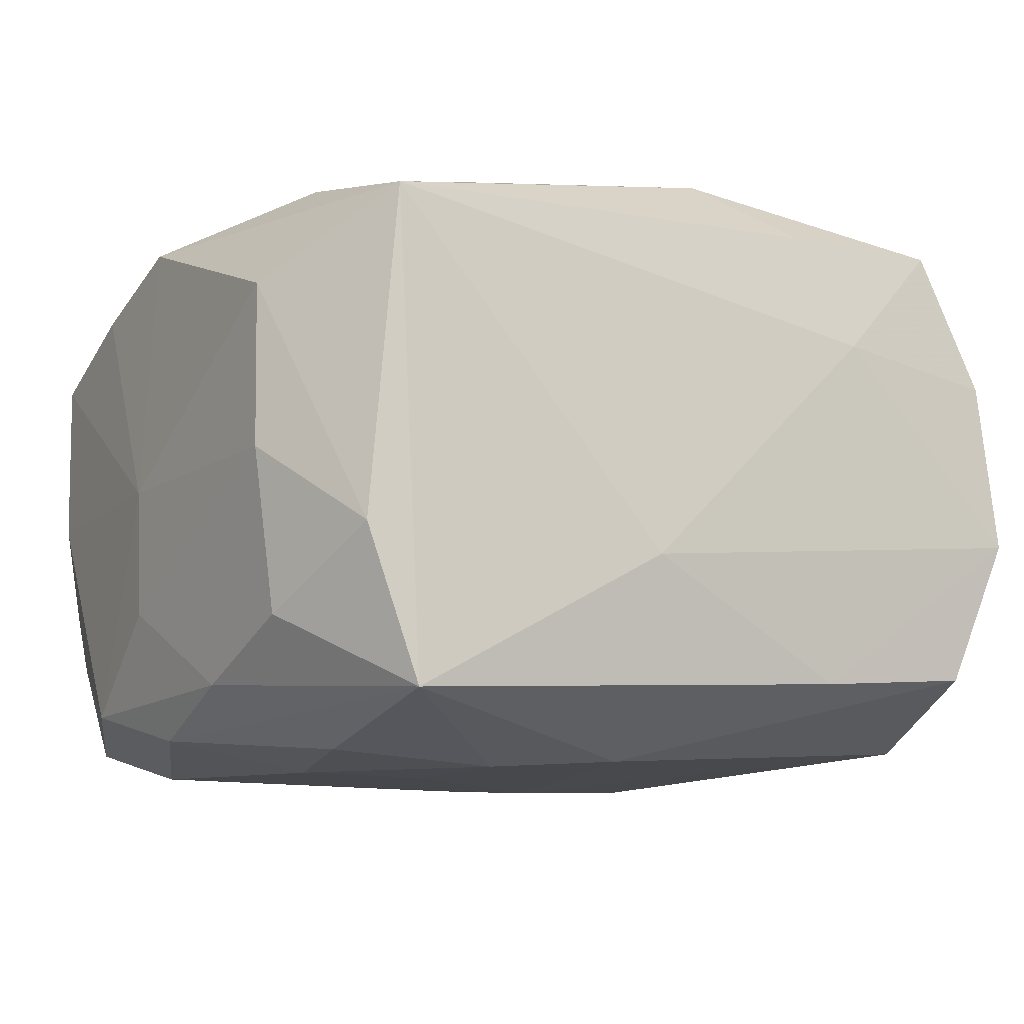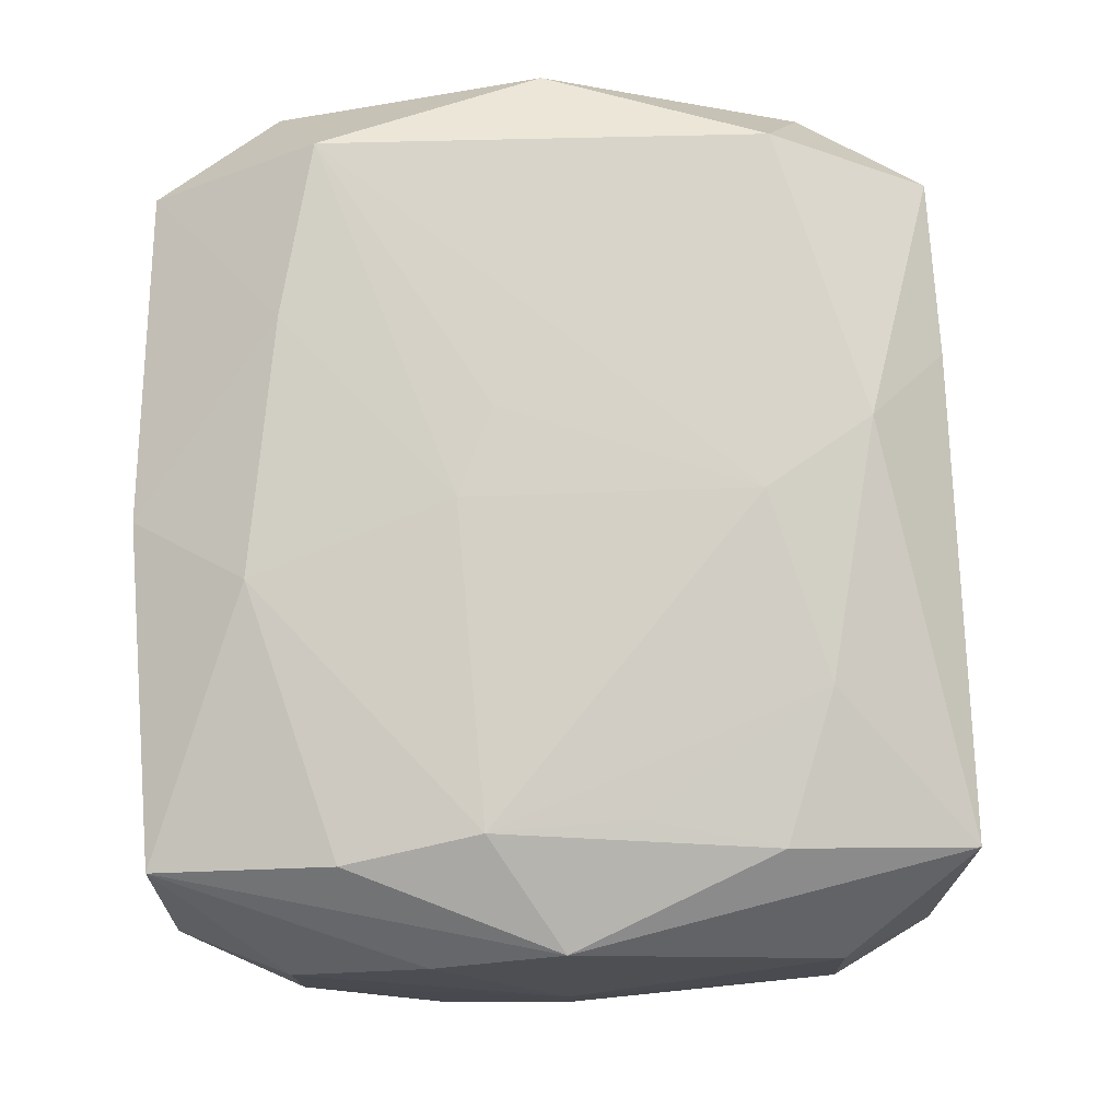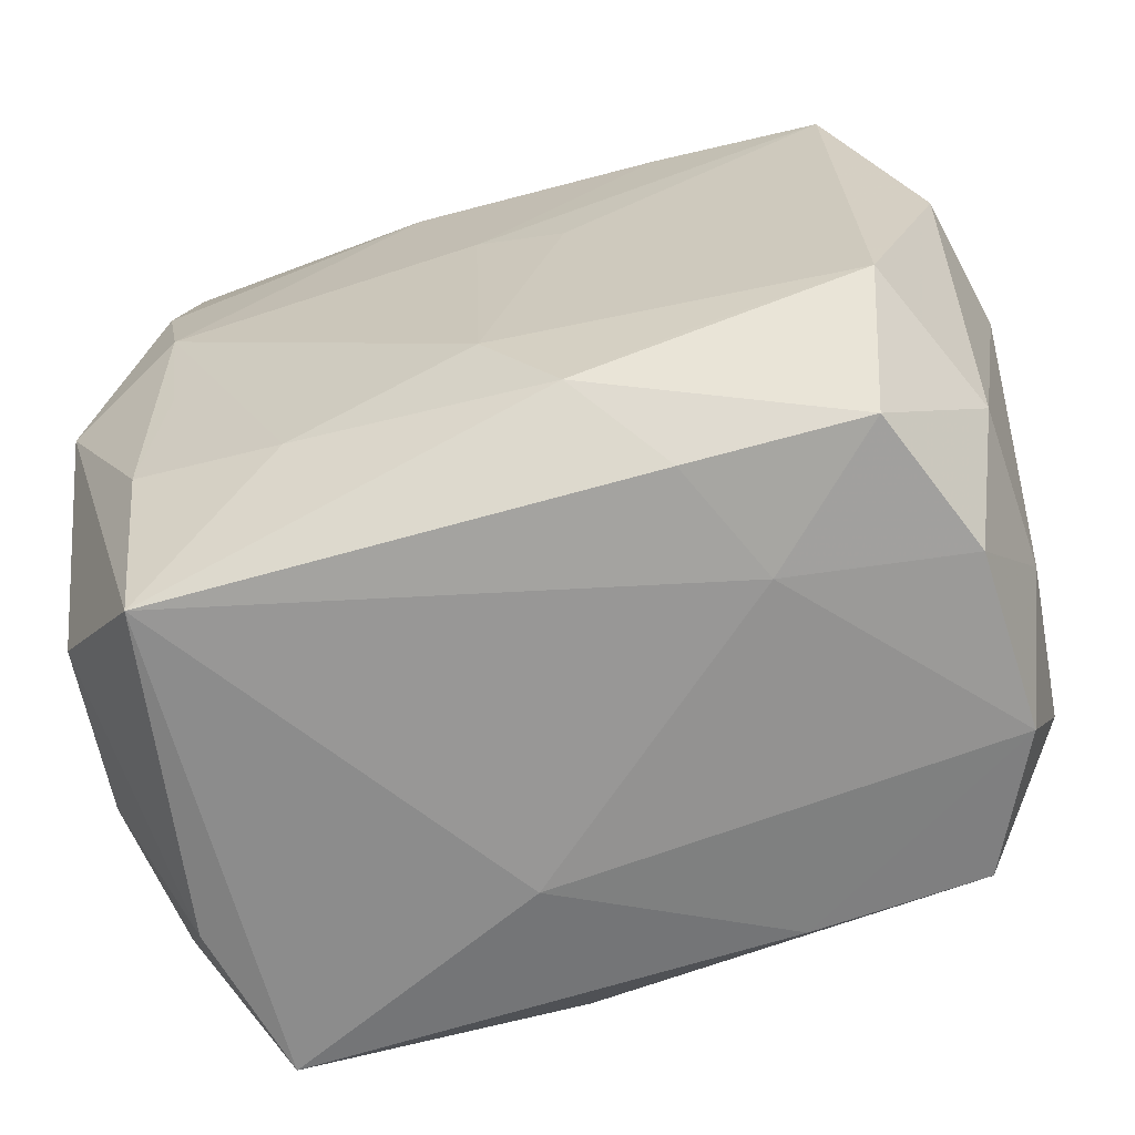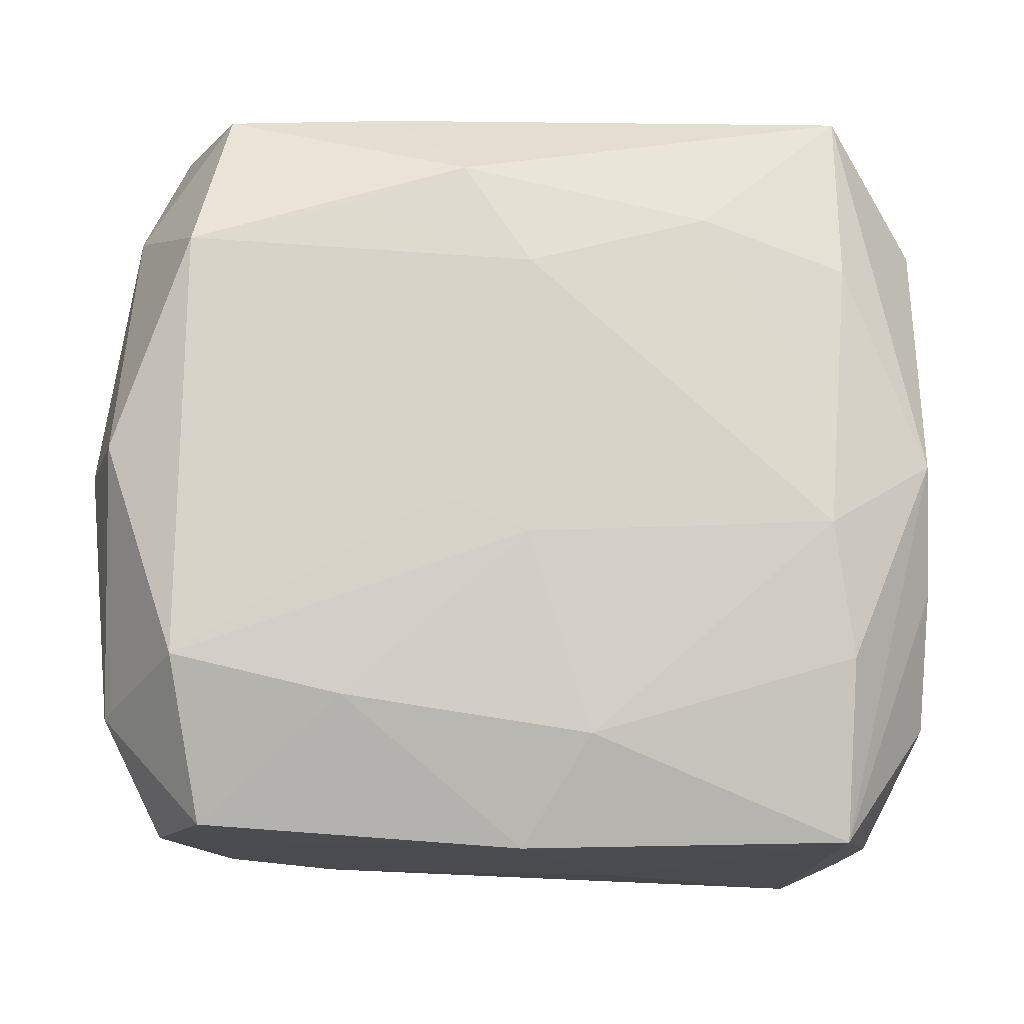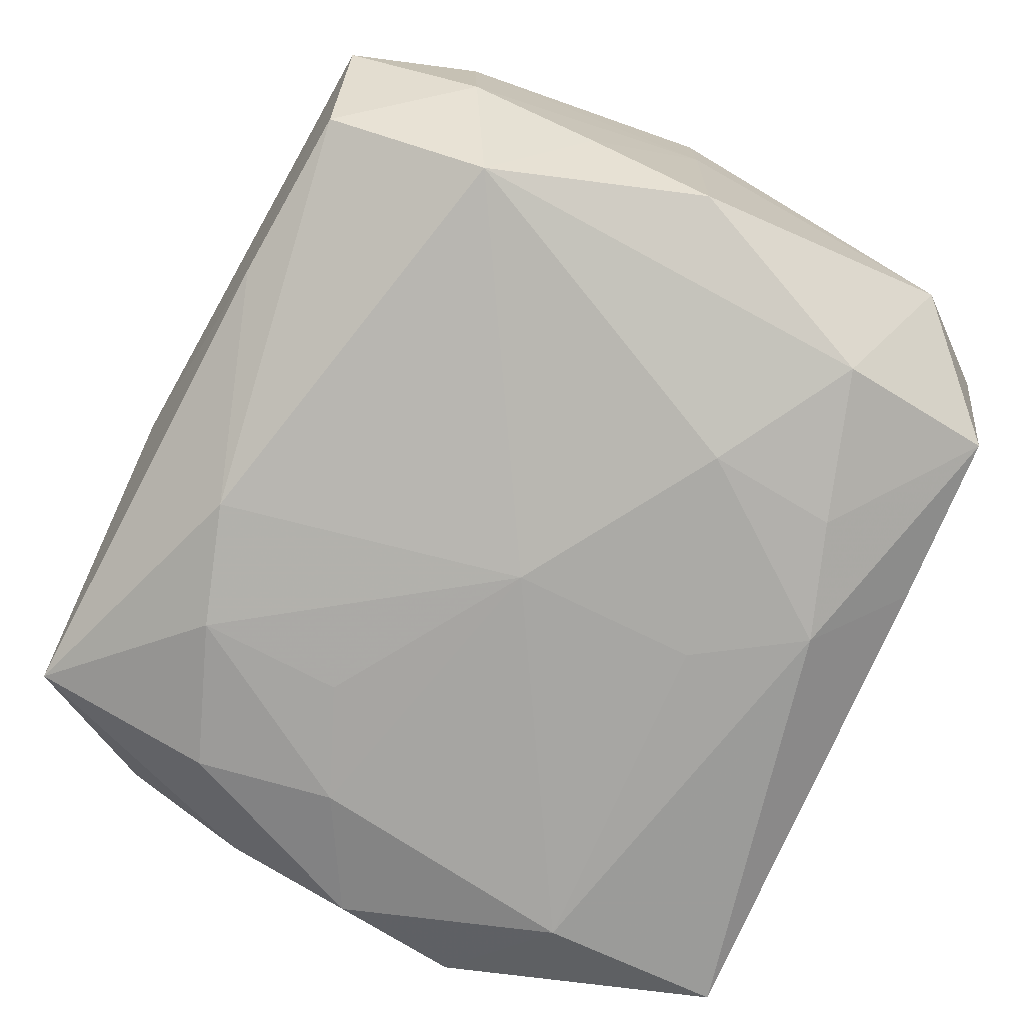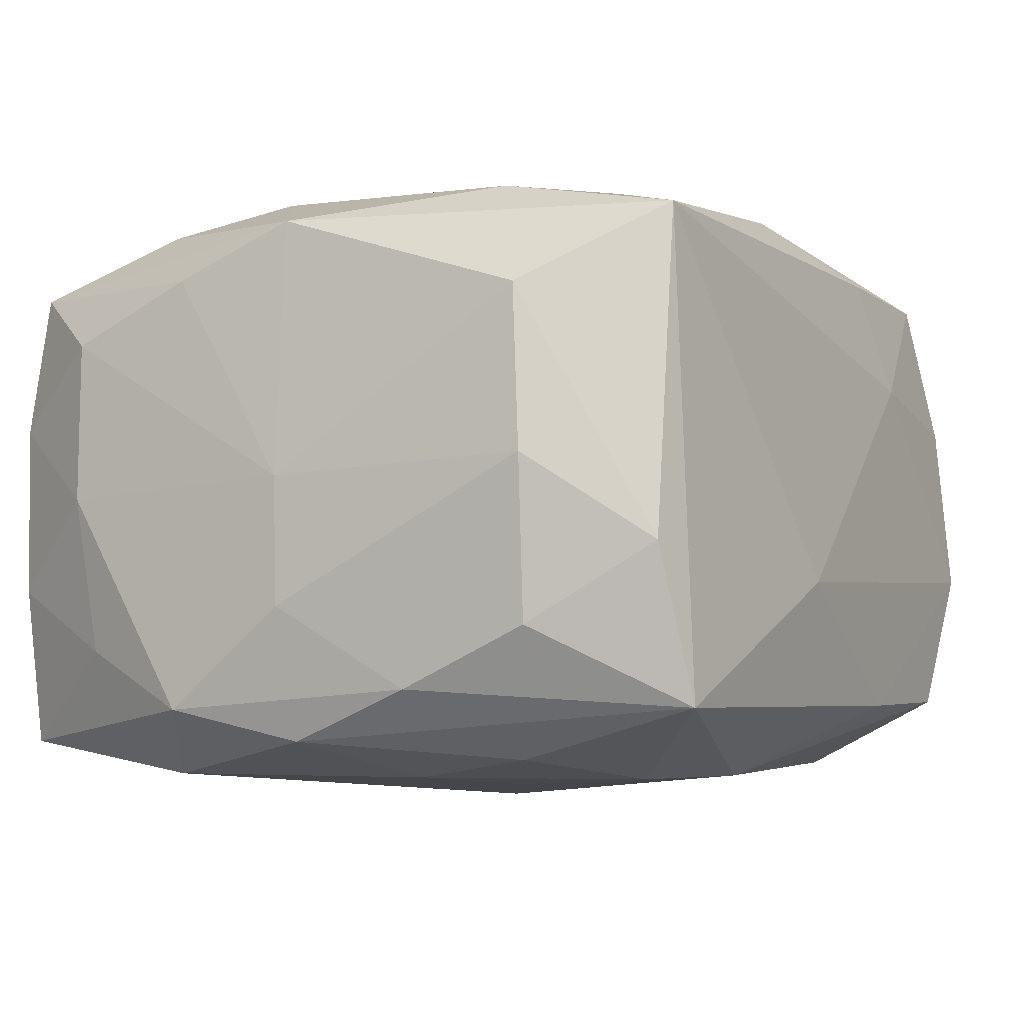
<metadata>
{"format":"obj","ext":"obj","renderer":"f3d","projection":"perspective","resolution":1024,"background":"white","views":[{"elev":-10.5,"azim":-27.9,"up":"+Z"},{"elev":75.7,"azim":-89.5,"up":"+Z"},{"elev":-64.2,"azim":12.4,"up":"+Y"},{"elev":76.3,"azim":-177.2,"up":"+Z"},{"elev":-75.9,"azim":65.5,"up":"+Z"},{"elev":-8.5,"azim":-57.2,"up":"+Z"}]}
</metadata>
<code>
v 0.003023 -0.01369 0.01423
v 0.01892 0.01295 0.008508
v 0.01637 0.0176 -0.003119
v -0.00127 0.01836 0.01127
v -0.007524 -0.01252 -0.01446
v 0.008348 -0.01156 0.01444
v -0.01645 0.01723 0.01017
v -0.01944 -0.01288 0.00657
v 0.01993 0.01305 -0.00668
v -0.01984 -0.0007645 0.01095
v 0.02065 0.000729 0.001071
v 0.0066 0.01773 -0.0106
v -0.01303 -0.003835 -0.01437
v 0.009554 0.005798 -0.01414
v -0.02026 0.01142 -0.001054
v 0.003359 0.01369 -0.01375
v -0.01578 0.01765 -0.01223
v -0.01781 0.01682 -0.004981
v 0.00733 0.01202 0.01409
v 0.01369 0.01801 0.01146
v 0.02076 0.0007692 0.007078
v 0.01588 -0.01674 -0.009749
v 0.0003973 0.008615 -0.01416
v -0.0008801 0.004097 0.01445
v -0.01633 -0.01819 -0.004734
v 0.02003 0.0006335 -0.011
v -0.01425 -0.01017 -0.01376
v 0.01848 -0.01722 -0.003051
v -0.005995 0.01838 -0.0003558
v 0.01473 -0.01657 0.01144
v -0.01867 -0.0008618 -0.01289
v -0.0003833 -0.009018 0.01464
v -0.001958 -0.01419 -0.01415
v 0.01458 0.01768 -0.00997
v -0.02011 0.005258 -0.01132
v -0.01915 0.01097 -0.008309
v -0.01813 0.01677 0.003044
v -0.02026 0.005111 0.008833
v -0.01543 -0.009975 0.01226
v 0.0177 -0.01684 0.004992
v -0.01948 -0.0132 -0.000916
v -0.0151 0.008826 -0.014
v 0.02002 -0.0114 0.001087
v -0.01507 0.002699 0.01336
v -0.01434 -0.003703 0.01297
v -0.01405 -0.01866 -0.01174
v 0.01982 -0.01111 -0.006199
v 0.009525 -0.0178 0.006045
v 0.01708 -0.009404 -0.01278
v -0.007817 -0.005884 -0.01457
v 0.01514 0.01065 0.01464
v 0.01996 -0.005166 -0.008648
v 0.008698 0.01838 -0.005078
v -0.01637 0.008889 0.01231
v 0.0007646 -0.0001275 -0.01474
v 0.006783 -0.0172 0.01123
v -0.0022 -0.01893 -0.005198
v 0.01917 -0.0111 0.008352
v -0.01833 -0.0127 -0.008208
v -0.02036 0.01129 0.006426
v -0.02059 -0.0008647 -0.001022
v 0.01904 0.0007393 0.01317
v -0.01504 -0.0184 0.01035
v 0.01639 0.01809 0.004791
v 0.01578 -0.009344 0.01464
v 0.003169 0.002609 0.01464
v -0.02039 -0.0008918 -0.006911
v 0.0157 0.009993 -0.0124
v 0.008755 0.01196 -0.01337
v -0.00425 0.01314 0.01322
v 0.007949 -0.01744 -0.01039
v -0.008612 -0.01193 0.01323
v -0.01882 -0.006763 -0.01078
f 48 63 57
f 57 28 48
f 57 63 46
f 21 62 58
f 24 44 32
f 44 24 70
f 7 38 10
f 10 39 44
f 63 39 10
f 30 48 40
f 40 48 28
f 40 58 30
f 30 1 56
f 56 1 63
f 56 48 30
f 63 48 56
f 65 62 51
f 65 1 30
f 65 51 32
f 30 58 65
f 65 58 62
f 5 46 27
f 35 73 67
f 60 38 7
f 26 49 68
f 32 44 72
f 72 1 32
f 63 1 72
f 72 39 63
f 32 51 66
f 66 24 32
f 51 24 66
f 54 70 7
f 44 70 54
f 7 10 54
f 54 10 44
f 19 24 51
f 19 70 24
f 51 20 19
f 32 1 6
f 6 65 32
f 1 65 6
f 43 11 21
f 21 58 43
f 43 40 28
f 58 40 43
f 25 46 63
f 73 46 59
f 67 73 59
f 59 41 67
f 46 25 59
f 59 25 41
f 63 10 8
f 8 25 63
f 41 25 8
f 73 35 31
f 31 46 73
f 31 27 46
f 37 60 7
f 15 37 18
f 60 37 15
f 2 20 51
f 51 62 2
f 2 62 21
f 53 29 4
f 4 29 7
f 7 70 4
f 70 19 4
f 4 19 20
f 57 46 71
f 71 28 57
f 71 22 28
f 44 39 45
f 45 72 44
f 39 72 45
f 11 43 47
f 47 43 28
f 28 22 47
f 47 22 49
f 61 10 38
f 61 8 10
f 38 60 61
f 67 41 61
f 41 8 61
f 60 15 61
f 61 35 67
f 61 15 35
f 5 55 33
f 33 55 49
f 33 46 5
f 49 22 33
f 33 71 46
f 22 71 33
f 49 55 14
f 68 49 14
f 14 69 68
f 16 69 14
f 42 31 35
f 36 15 18
f 35 15 36
f 34 12 53
f 68 69 34
f 16 12 34
f 34 69 16
f 52 26 11
f 11 47 52
f 49 26 52
f 52 47 49
f 16 42 17
f 17 12 16
f 53 12 17
f 17 36 18
f 17 29 53
f 7 29 17
f 17 42 35
f 35 36 17
f 17 37 7
f 18 37 17
f 23 42 16
f 55 42 23
f 16 14 23
f 23 14 55
f 27 31 13
f 31 42 13
f 5 27 13
f 13 42 55
f 9 2 21
f 21 11 9
f 34 3 9
f 11 26 9
f 9 26 68
f 68 34 9
f 20 2 64
f 2 9 64
f 64 9 3
f 53 4 64
f 64 4 20
f 64 34 53
f 64 3 34
f 50 55 5
f 5 13 50
f 50 13 55

</code>
